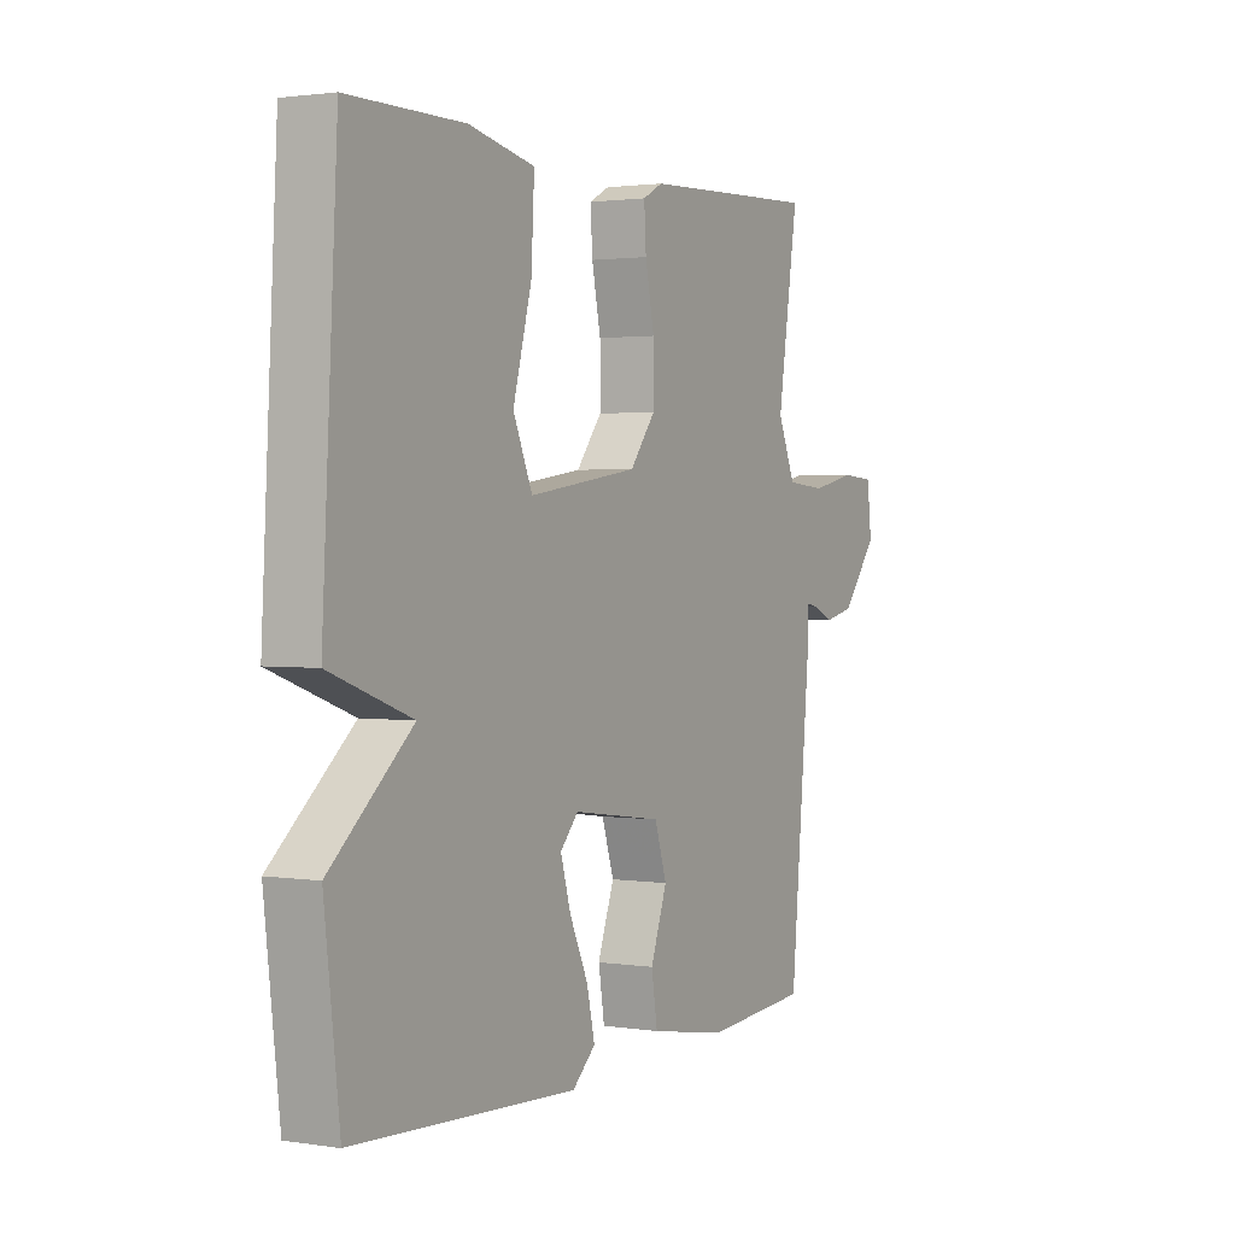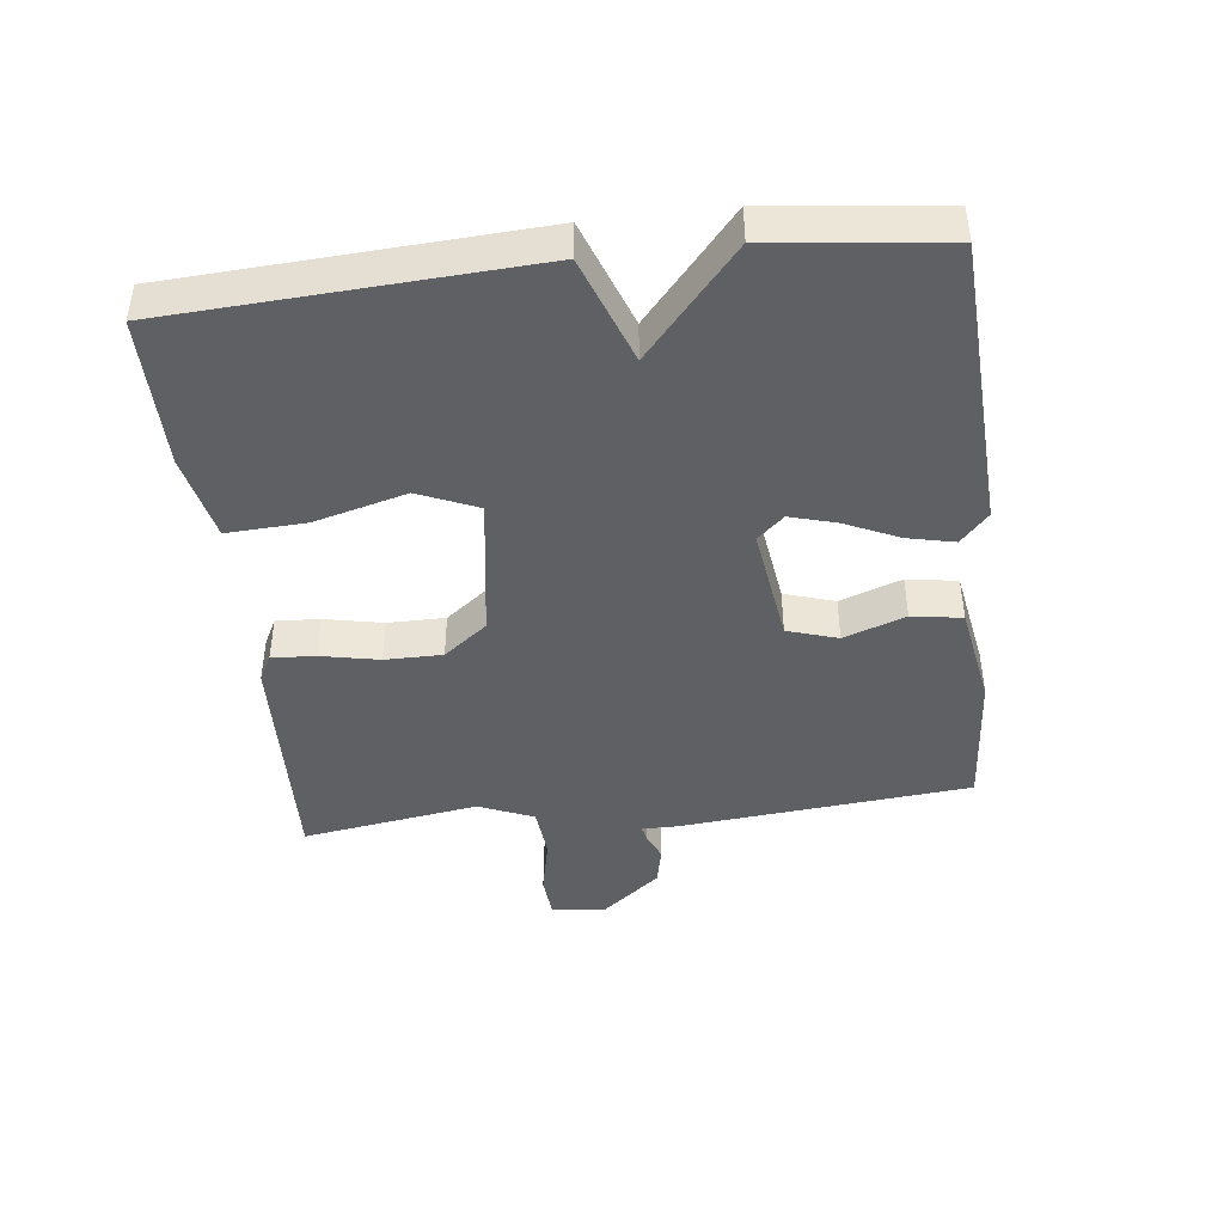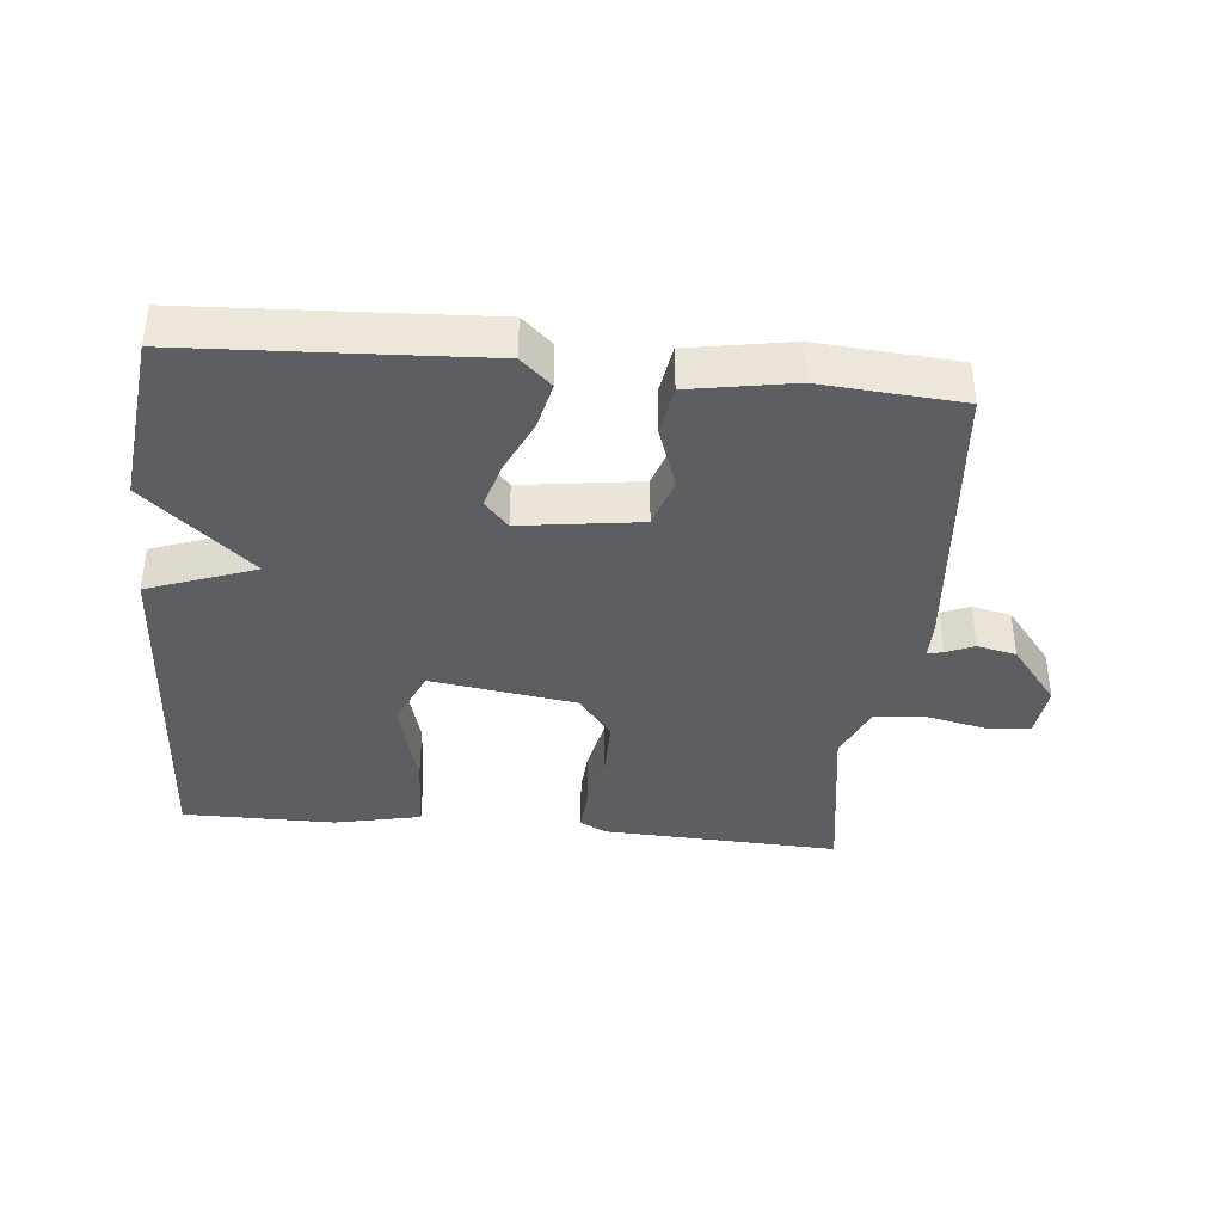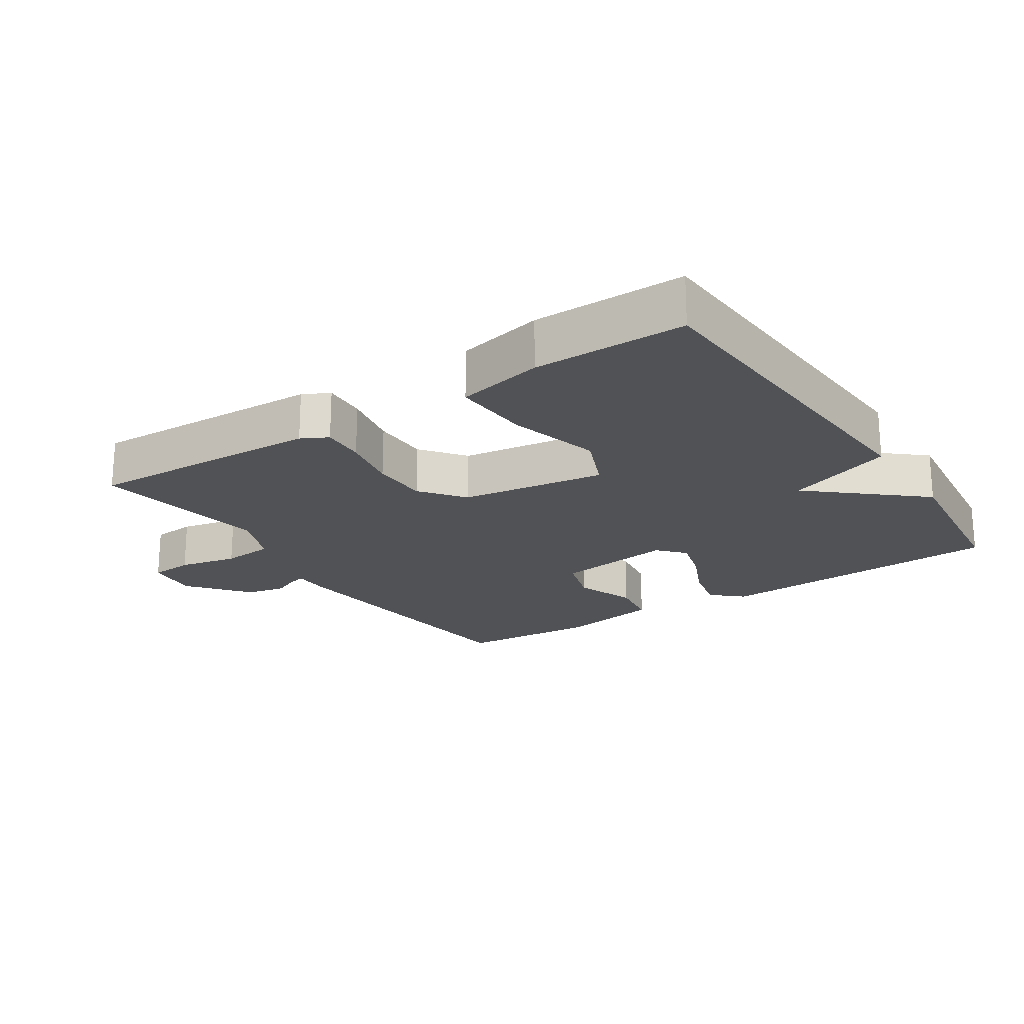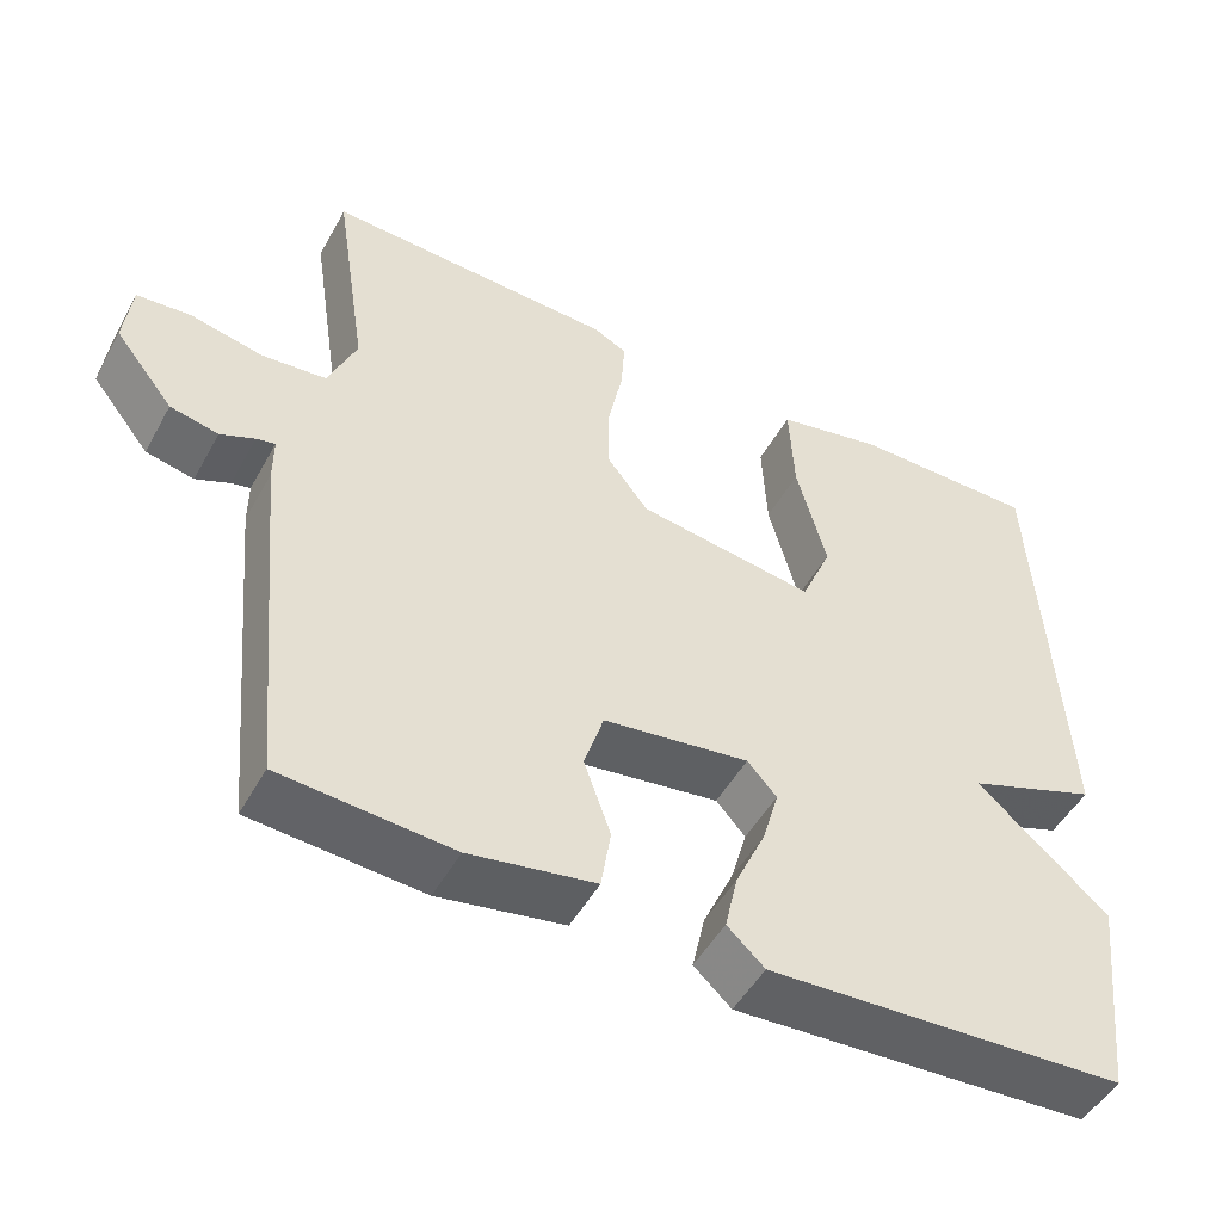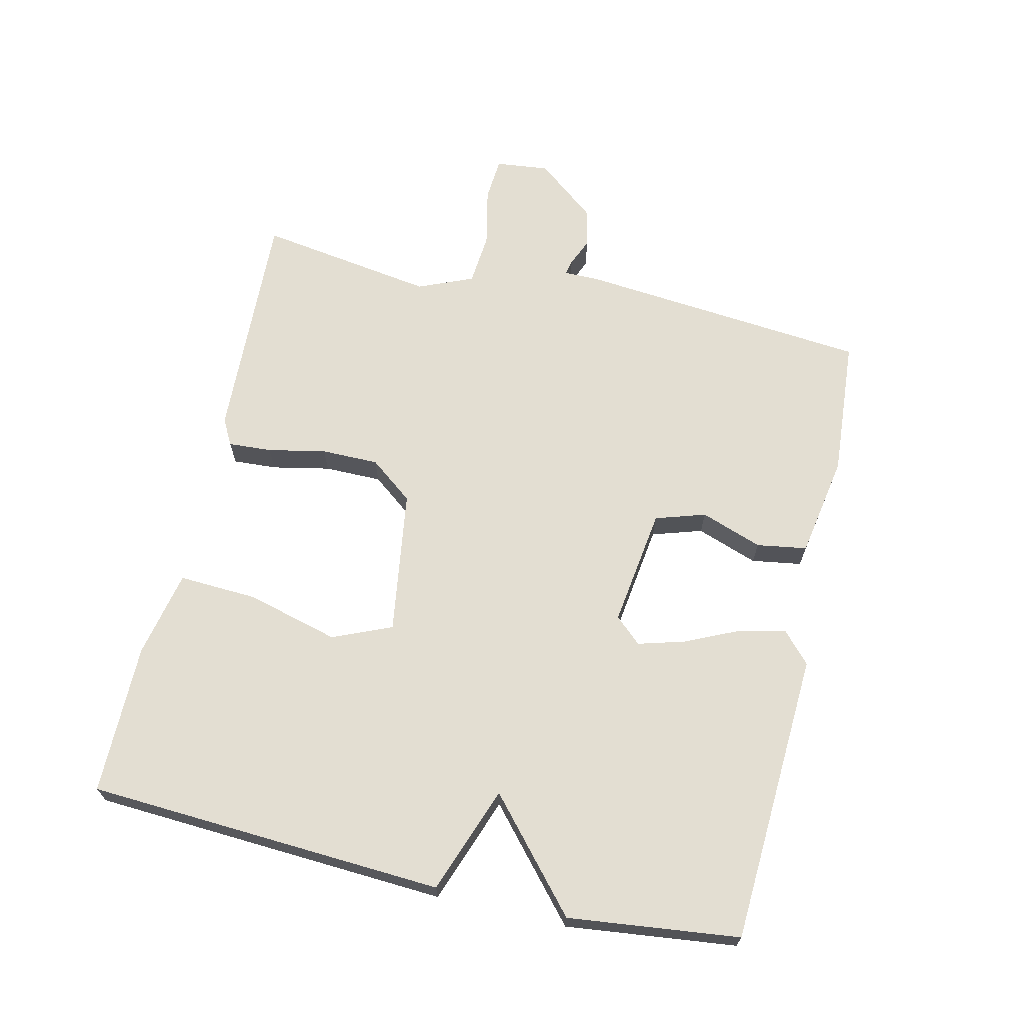
<metadata>
{"format":"obj","ext":"obj","renderer":"f3d","projection":"perspective","resolution":1024,"background":"white","views":[{"elev":1.8,"azim":119.1,"up":"+Z"},{"elev":-43.5,"azim":96.7,"up":"+Y"},{"elev":-38.5,"azim":174.4,"up":"+Y"},{"elev":-20.7,"azim":33.5,"up":"+Y"},{"elev":-49.4,"azim":-28.1,"up":"+Z"},{"elev":67.4,"azim":103.0,"up":"+Y"}]}
</metadata>
<code>
v -0.5 0.07 -0.5
v -0.541 0.07 -0.06
v -0.541 0.07 -0.005
v -0.564 0.07 -0.01
v -0.606 0.07 -0.028
v -0.665 0.07 -0.015
v -0.737 0.07 0.075
v -0.728 0.07 0.156
v -0.662 0.07 0.161
v -0.573 0.07 0.142
v -0.494 0.07 0.149
v -0.459 0.07 0.232
v -0.5 0.07 0.5
v -0.143 0.07 0.485
v -0.103 0.07 0.464
v -0.107 0.07 0.398
v -0.125 0.07 0.31
v -0.125 0.07 0.223
v -0.074 0.07 0.157
v 0.145 0.07 0.125
v 0.183 0.07 0.214
v 0.146 0.07 0.353
v 0.14 0.07 0.472
v 0.271 0.07 0.5
v 0.5 0.07 0.5
v 0.53 0.07 -0.041
v 0.368 0.07 -0.1
v 0.53 0.07 -0.241
v 0.5 0.07 -0.5
v 0.058 0.07 -0.523
v 0.012 0.07 -0.481
v 0.028 0.07 -0.41
v 0.065 0.07 -0.329
v 0.085 0.07 -0.259
v 0.049 0.07 -0.219
v -0.131 0.07 -0.244
v -0.155 0.07 -0.32
v -0.122 0.07 -0.413
v -0.134 0.07 -0.489
v -0.289 0.07 -0.516
v -0.5 0 -0.5
v -0.541 0 -0.06
v -0.541 0 -0.005
v -0.564 0 -0.01
v -0.606 0 -0.028
v -0.665 0 -0.015
v -0.737 0 0.075
v -0.728 0 0.156
v -0.662 0 0.161
v -0.573 0 0.142
v -0.494 0 0.149
v -0.459 0 0.232
v -0.5 0 0.5
v -0.143 0 0.485
v -0.103 0 0.464
v -0.107 0 0.398
v -0.125 0 0.31
v -0.125 0 0.223
v -0.074 0 0.157
v 0.145 0 0.125
v 0.183 0 0.214
v 0.146 0 0.353
v 0.14 0 0.472
v 0.271 0 0.5
v 0.5 0 0.5
v 0.53 0 -0.041
v 0.368 0 -0.1
v 0.53 0 -0.241
v 0.5 0 -0.5
v 0.058 0 -0.523
v 0.012 0 -0.481
v 0.028 0 -0.41
v 0.065 0 -0.329
v 0.085 0 -0.259
v 0.049 0 -0.219
v -0.131 0 -0.244
v -0.155 0 -0.32
v -0.122 0 -0.413
v -0.134 0 -0.489
v -0.289 0 -0.516
f 1 2 3
f 40 1 3
f 39 40 3
f 38 39 3
f 37 38 3
f 36 37 3
f 35 36 3
f 31 32 33
f 30 31 33
f 29 30 33
f 28 29 33
f 27 28 33
f 27 33 34
f 25 26 27
f 24 25 27
f 23 24 27
f 22 23 27
f 21 22 27
f 27 34 35
f 21 27 35
f 20 21 35
f 15 16 17
f 14 15 17
f 13 14 17
f 12 13 17
f 11 12 17 18
f 8 9 10
f 7 8 10
f 6 7 10
f 5 6 10
f 4 5 10
f 3 4 10 11
f 35 3 11
f 20 35 11
f 19 20 11
f 11 18 19
f 43 42 41
f 43 41 80
f 43 80 79
f 43 79 78
f 43 78 77
f 43 77 76
f 43 76 75
f 73 72 71
f 73 71 70
f 73 70 69
f 73 69 68
f 73 68 67
f 74 73 67
f 67 66 65
f 67 65 64
f 67 64 63
f 67 63 62
f 67 62 61
f 75 74 67
f 75 67 61
f 75 61 60
f 57 56 55
f 57 55 54
f 57 54 53
f 57 53 52
f 58 57 52 51
f 50 49 48
f 50 48 47
f 50 47 46
f 50 46 45
f 50 45 44
f 51 50 44 43
f 51 43 75
f 51 75 60
f 51 60 59
f 59 58 51
f 1 41 42 2
f 2 42 43 3
f 3 43 44 4
f 4 44 45 5
f 5 45 46 6
f 6 46 47 7
f 7 47 48 8
f 8 48 49 9
f 9 49 50 10
f 10 50 51 11
f 11 51 52 12
f 12 52 53 13
f 13 53 54 14
f 14 54 55 15
f 15 55 56 16
f 16 56 57 17
f 17 57 58 18
f 18 58 59 19
f 19 59 60 20
f 20 60 61 21
f 21 61 62 22
f 22 62 63 23
f 23 63 64 24
f 24 64 65 25
f 25 65 66 26
f 26 66 67 27
f 27 67 68 28
f 28 68 69 29
f 29 69 70 30
f 30 70 71 31
f 31 71 72 32
f 32 72 73 33
f 33 73 74 34
f 34 74 75 35
f 35 75 76 36
f 36 76 77 37
f 37 77 78 38
f 38 78 79 39
f 39 79 80 40
f 40 80 41 1

</code>
